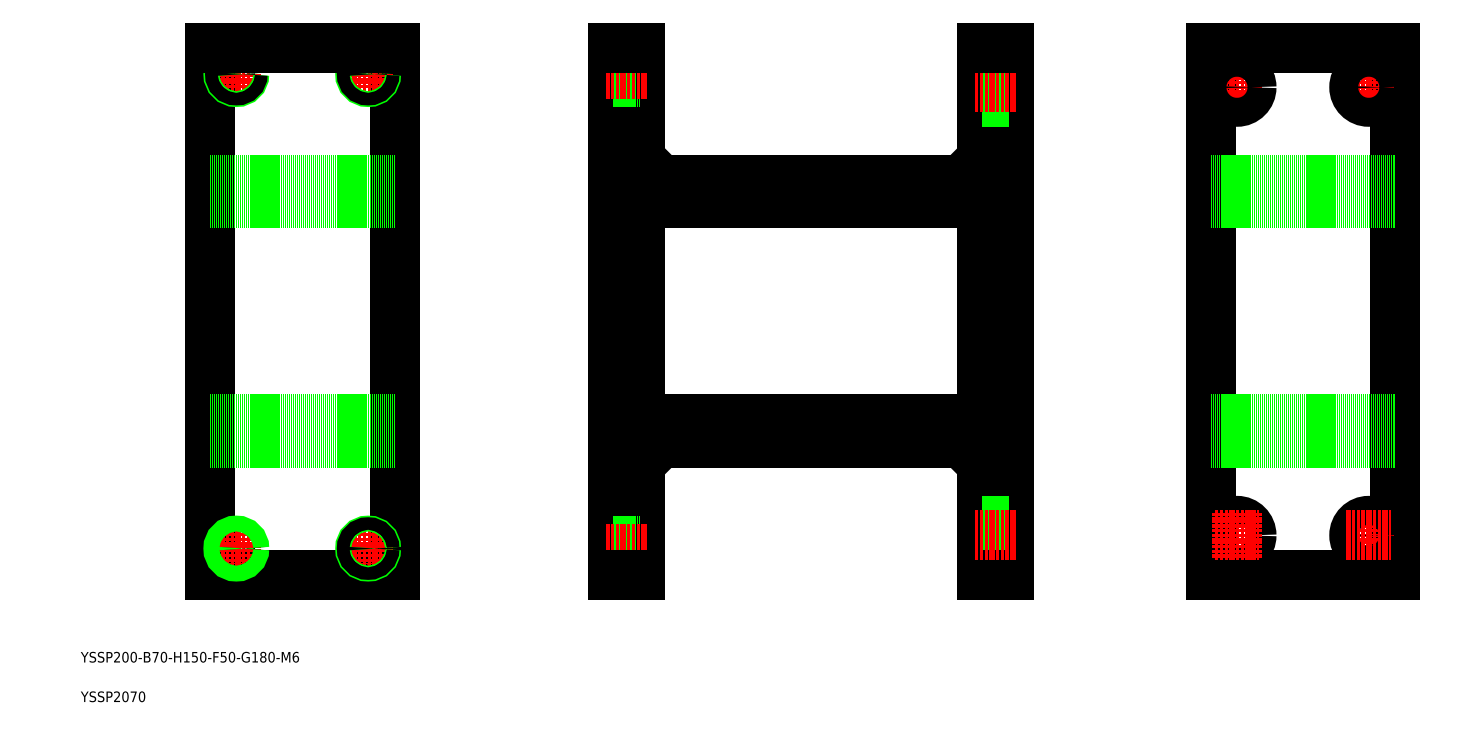
<metadata>
{"format":"dxf","ext":"dxf","renderer":"ezdxf+matplotlib","layout":"modelspace","background":"white","min_lineweight":24,"dpi":150}
</metadata>
<code>
0
SECTION
2
ENTITIES
0
TEXT
8
0
10
18.56
20
35.28
30
0
40
4
1
YSSP200-B70-H150-F50-G180-M6
0
TEXT
8
0
10
18.56
20
20.28
30
0
40
4
1
YSSP2070
0
LINE
8
0
10
360.6
20
218.5
30
0
11
230.6
21
218.5
31
0
0
LINE
8
0
10
360.6
20
209.5
30
0
11
230.6
21
209.5
31
0
0
LINE
8
0
10
230.6
20
127.5
30
0
11
360.6
21
127.5
31
0
0
LINE
8
0
10
230.6
20
118.5
30
0
11
360.6
21
118.5
31
0
0
LINE
8
0
10
67.58
20
268.5
30
0
11
67.58
21
68.51
31
0
0
LINE
8
0
10
137.6
20
68.51
30
0
11
137.6
21
268.5
31
0
0
LINE
8
0
10
230.6
20
68.51
30
0
11
230.6
21
268.5
31
0
0
LINE
8
0
10
220.6
20
268.5
30
0
11
220.6
21
68.51
31
0
0
LINE
8
0
10
67.58
20
127.5
30
0
11
137.6
21
127.5
31
0
0
LINE
8
0
10
67.58
20
118.5
30
0
11
137.6
21
118.5
31
0
0
LINE
8
0
10
67.58
20
68.51
30
0
11
137.6
21
68.51
31
0
0
LINE
8
CENTER
10
77.58
20
84.51
30
0
11
77.58
21
72.51
31
0
0
LINE
8
CENTER
10
71.58
20
78.51
30
0
11
83.58
21
78.51
31
0
0
CIRCLE
8
0
10
77.58
20
78.51
30
0
40
2.386
0
CIRCLE
8
0
10
77.58
20
78.51
30
0
40
3
0
LINE
8
CENTER
10
127.6
20
84.51
30
0
11
127.6
21
72.51
31
0
0
LINE
8
CENTER
10
121.6
20
78.51
30
0
11
133.6
21
78.51
31
0
0
CIRCLE
8
0
10
127.6
20
78.51
30
0
40
3
0
CIRCLE
8
0
10
127.6
20
78.51
30
0
40
2.386
0
LINE
8
0
10
220.6
20
80.9
30
0
11
230.6
21
80.9
31
0
0
LINE
8
0
10
220.6
20
81.51
30
0
11
230.6
21
81.51
31
0
0
LINE
8
0
10
220.6
20
75.51
30
0
11
230.6
21
75.51
31
0
0
LINE
8
0
10
220.6
20
76.12
30
0
11
230.6
21
76.12
31
0
0
LINE
8
CENTER
10
217.6
20
78.51
30
0
11
233.6
21
78.51
31
0
0
LINE
8
0
10
220.6
20
68.51
30
0
11
230.6
21
68.51
31
0
0
LINE
8
0
10
238.6
20
118.5
30
0
11
230.6
21
110.5
31
0
0
LINE
8
CENTER
10
127.6
20
264.5
30
0
11
127.6
21
252.5
31
0
0
LINE
8
CENTER
10
77.58
20
264.5
30
0
11
77.58
21
252.5
31
0
0
LINE
8
0
10
67.58
20
209.5
30
0
11
137.6
21
209.5
31
0
0
LINE
8
0
10
67.58
20
218.5
30
0
11
137.6
21
218.5
31
0
0
LINE
8
CENTER
10
71.58
20
258.5
30
0
11
83.58
21
258.5
31
0
0
CIRCLE
8
0
10
77.58
20
258.5
30
0
40
3
0
CIRCLE
8
0
10
77.58
20
258.5
30
0
40
2.386
0
LINE
8
CENTER
10
121.6
20
258.5
30
0
11
133.6
21
258.5
31
0
0
CIRCLE
8
0
10
127.6
20
258.5
30
0
40
3
0
CIRCLE
8
0
10
127.6
20
258.5
30
0
40
2.386
0
LINE
8
0
10
137.6
20
268.5
30
0
11
67.58
21
268.5
31
0
0
LINE
8
0
10
238.6
20
218.5
30
0
11
230.6
21
226.5
31
0
0
LINE
8
0
10
220.6
20
261.5
30
0
11
230.6
21
261.5
31
0
0
LINE
8
0
10
220.6
20
260.9
30
0
11
230.6
21
260.9
31
0
0
LINE
8
0
10
220.6
20
256.1
30
0
11
230.6
21
256.1
31
0
0
LINE
8
0
10
220.6
20
255.5
30
0
11
230.6
21
255.5
31
0
0
LINE
8
CENTER
10
217.6
20
258.5
30
0
11
233.6
21
258.5
31
0
0
LINE
8
0
10
230.6
20
268.5
30
0
11
220.6
21
268.5
31
0
0
LINE
8
0
10
517.2
20
68.51
30
0
11
517.2
21
268.5
31
0
0
LINE
8
0
10
447.2
20
268.5
30
0
11
447.2
21
68.51
31
0
0
LINE
8
0
10
360.6
20
268.5
30
0
11
360.6
21
68.51
31
0
0
LINE
8
0
10
370.6
20
68.51
30
0
11
370.6
21
268.5
31
0
0
LINE
8
0
10
447.2
20
127.5
30
0
11
517.2
21
127.5
31
0
0
LINE
8
0
10
447.2
20
68.51
30
0
11
517.2
21
68.51
31
0
0
LINE
8
0
10
447.2
20
118.5
30
0
11
517.2
21
118.5
31
0
0
LINE
8
0
10
360.6
20
78.01
30
0
11
370.6
21
78.01
31
0
0
LINE
8
0
10
360.6
20
68.51
30
0
11
370.6
21
68.51
31
0
0
LINE
8
0
10
352.6
20
118.5
30
0
11
360.6
21
110.5
31
0
0
LINE
8
0
10
360.6
20
89.01
30
0
11
370.6
21
89.01
31
0
0
LINE
8
CENTER
10
357.6
20
83.51
30
0
11
373.6
21
83.51
31
0
0
CIRCLE
8
0
10
457.2
20
83.51
30
0
40
5.5
0
LINE
8
CENTER
10
457.2
20
92.01
30
0
11
457.2
21
75.01
31
0
0
LINE
8
CENTER
10
448.7
20
83.51
30
0
11
465.7
21
83.51
31
0
0
LINE
8
CENTER
10
507.2
20
92.01
30
0
11
507.2
21
75.01
31
0
0
CIRCLE
8
0
10
507.2
20
83.51
30
0
40
5.5
0
LINE
8
CENTER
10
498.7
20
83.51
30
0
11
515.7
21
83.51
31
0
0
LINE
8
0
10
517.2
20
268.5
30
0
11
447.2
21
268.5
31
0
0
LINE
8
0
10
447.2
20
218.5
30
0
11
517.2
21
218.5
31
0
0
LINE
8
0
10
447.2
20
209.5
30
0
11
517.2
21
209.5
31
0
0
LINE
8
CENTER
10
457.2
20
262
30
0
11
457.2
21
245
31
0
0
LINE
8
0
10
352.6
20
218.5
30
0
11
360.6
21
226.5
31
0
0
LINE
8
0
10
360.6
20
248
30
0
11
370.6
21
248
31
0
0
LINE
8
0
10
360.6
20
259
30
0
11
370.6
21
259
31
0
0
LINE
8
CENTER
10
357.6
20
253.5
30
0
11
373.6
21
253.5
31
0
0
LINE
8
CENTER
10
448.7
20
253.5
30
0
11
465.7
21
253.5
31
0
0
CIRCLE
8
0
10
457.2
20
253.5
30
0
40
5.5
0
LINE
8
0
10
370.6
20
268.5
30
0
11
360.6
21
268.5
31
0
0
LINE
8
CENTER
10
507.2
20
262
30
0
11
507.2
21
245
31
0
0
LINE
8
CENTER
10
498.7
20
253.5
30
0
11
515.7
21
253.5
31
0
0
CIRCLE
8
0
10
507.2
20
253.5
30
0
40
5.5
0
ENDSEC
0
EOF

</code>
